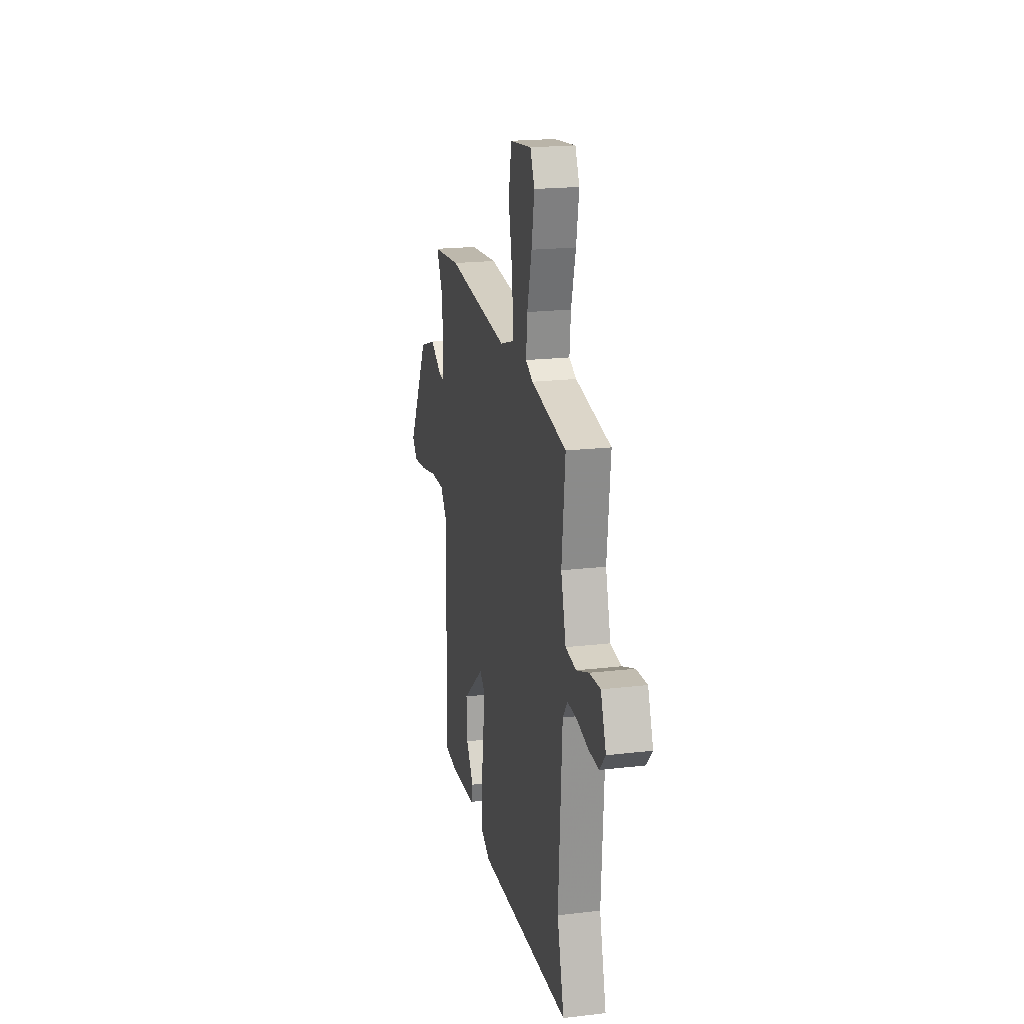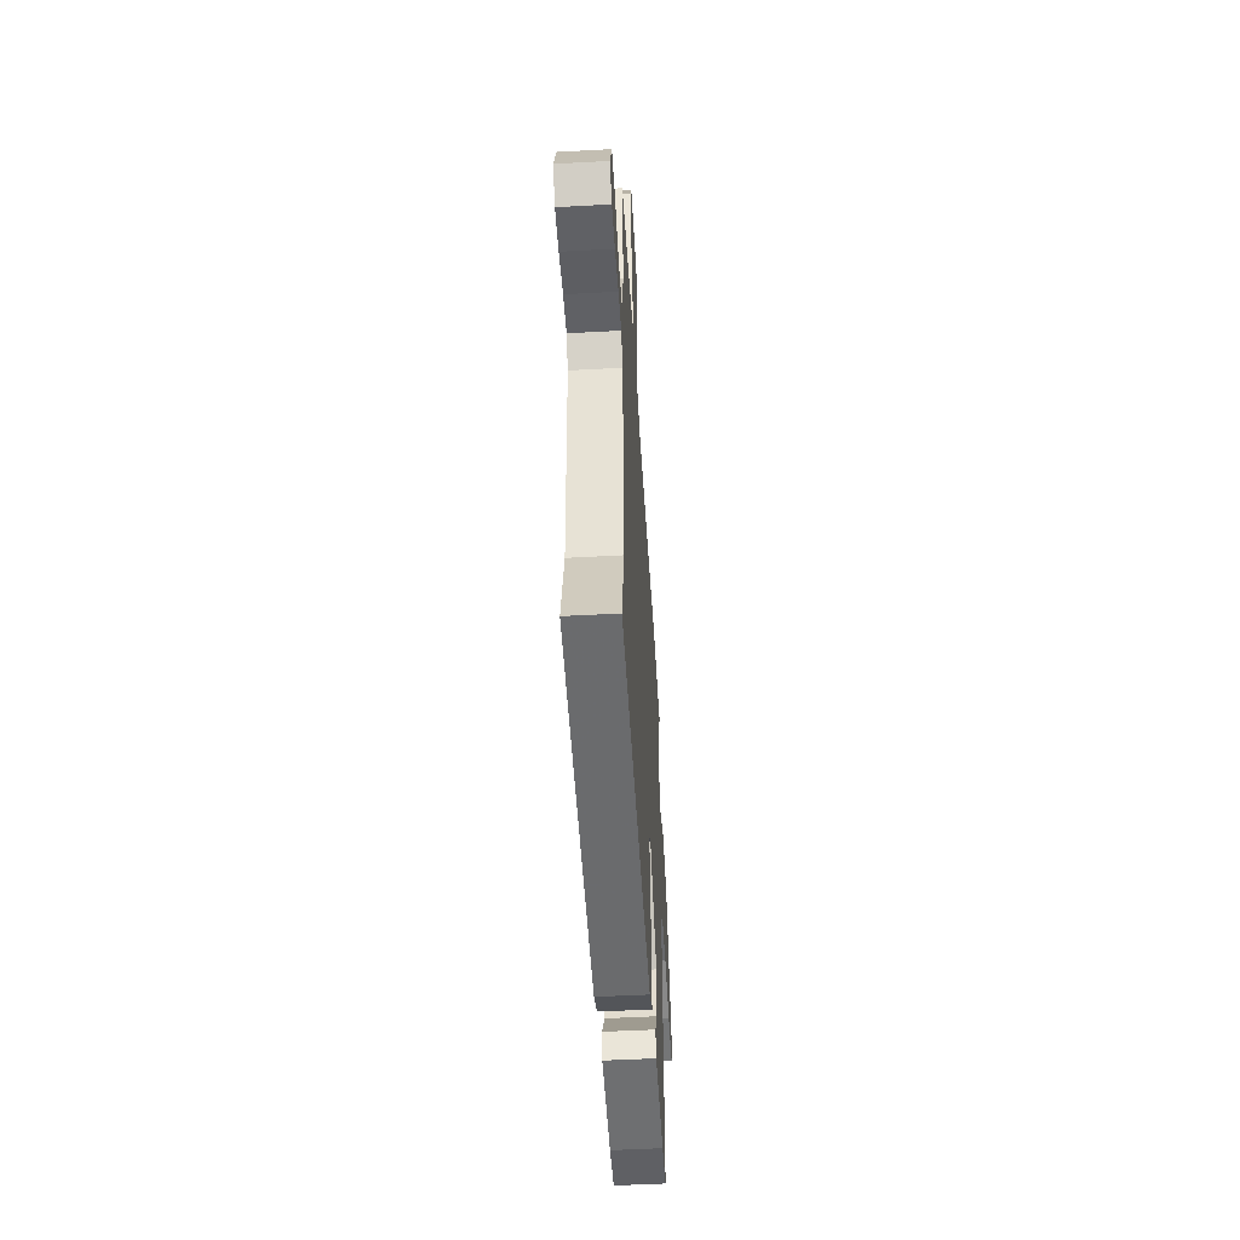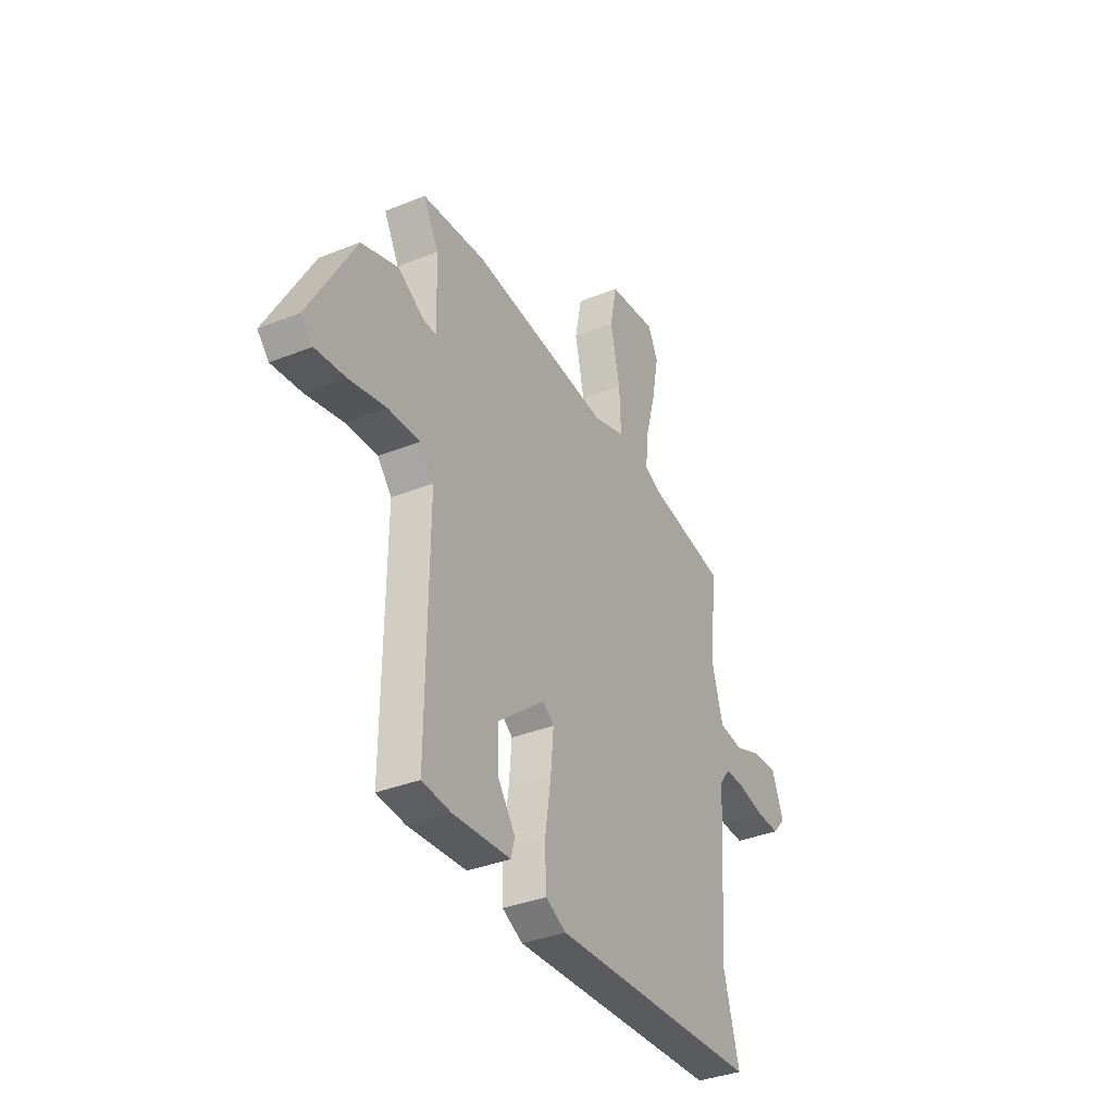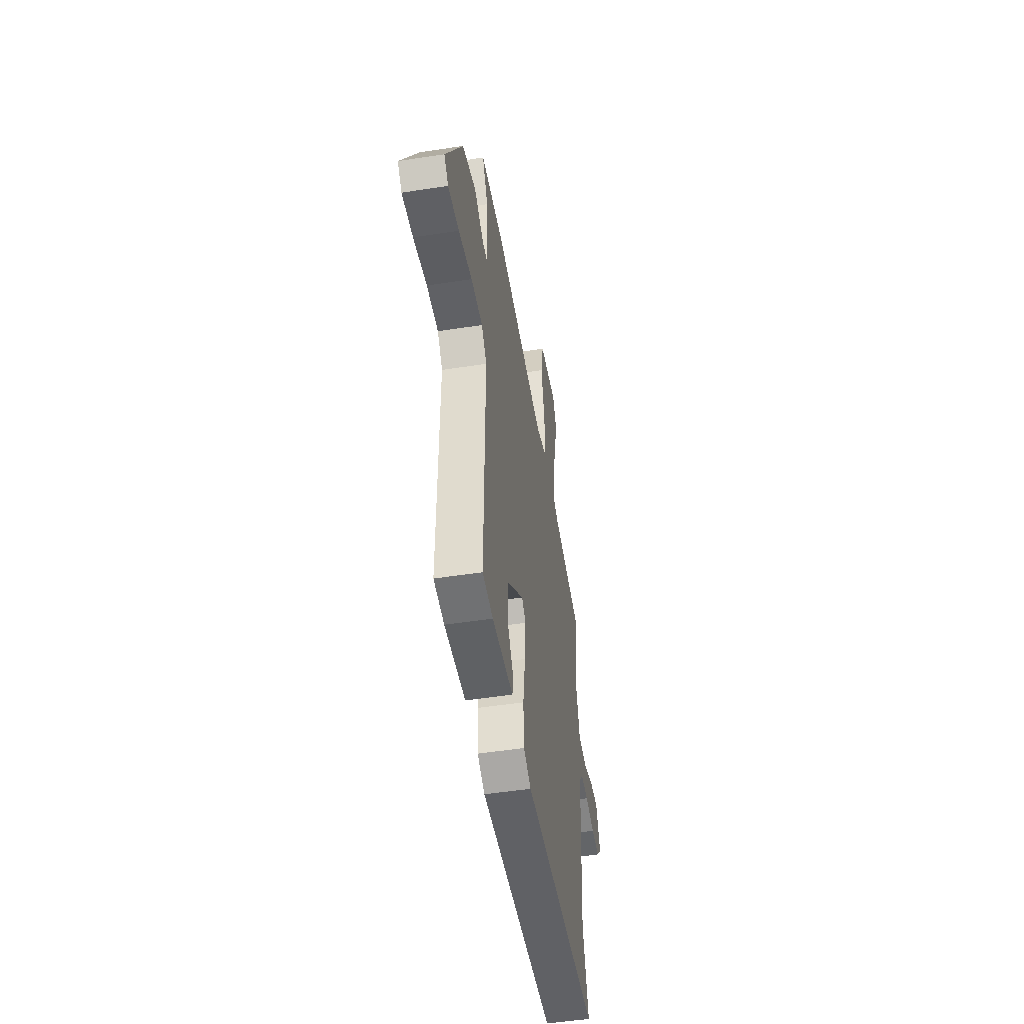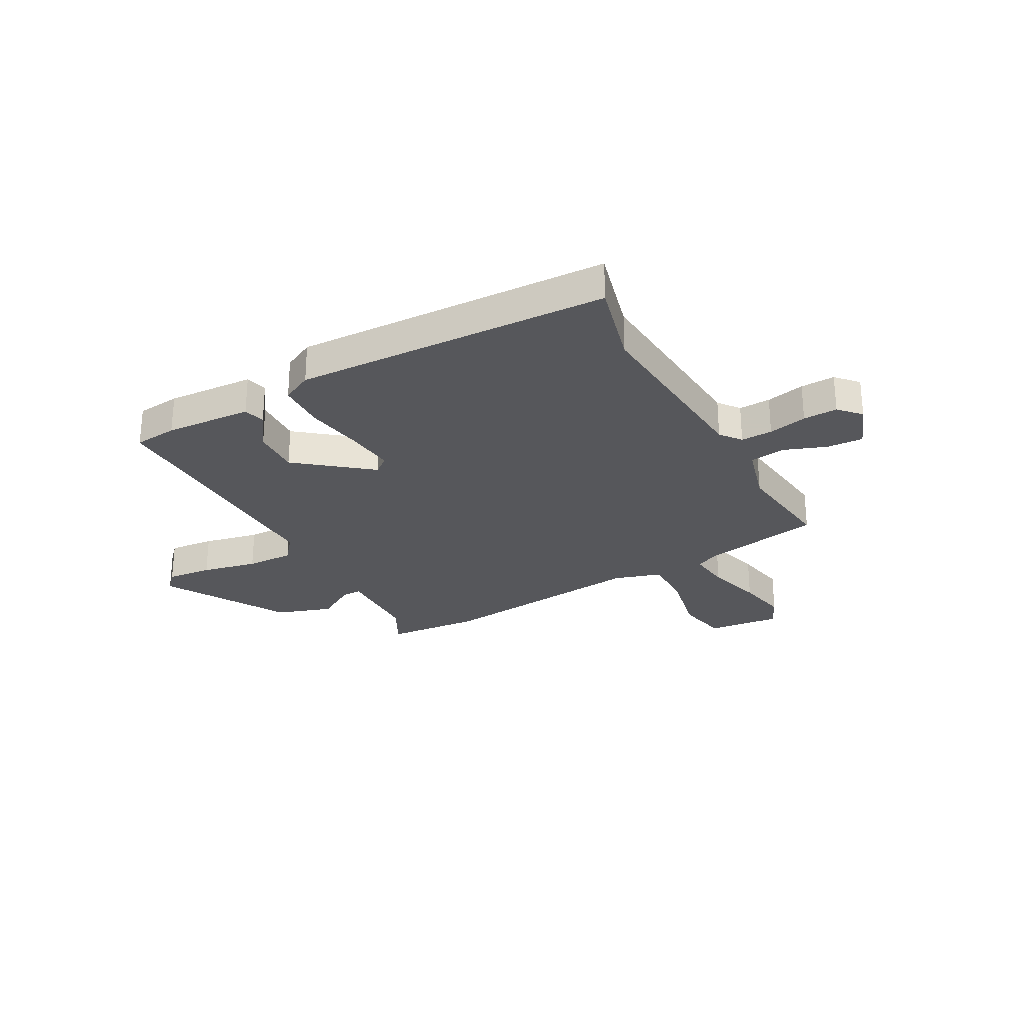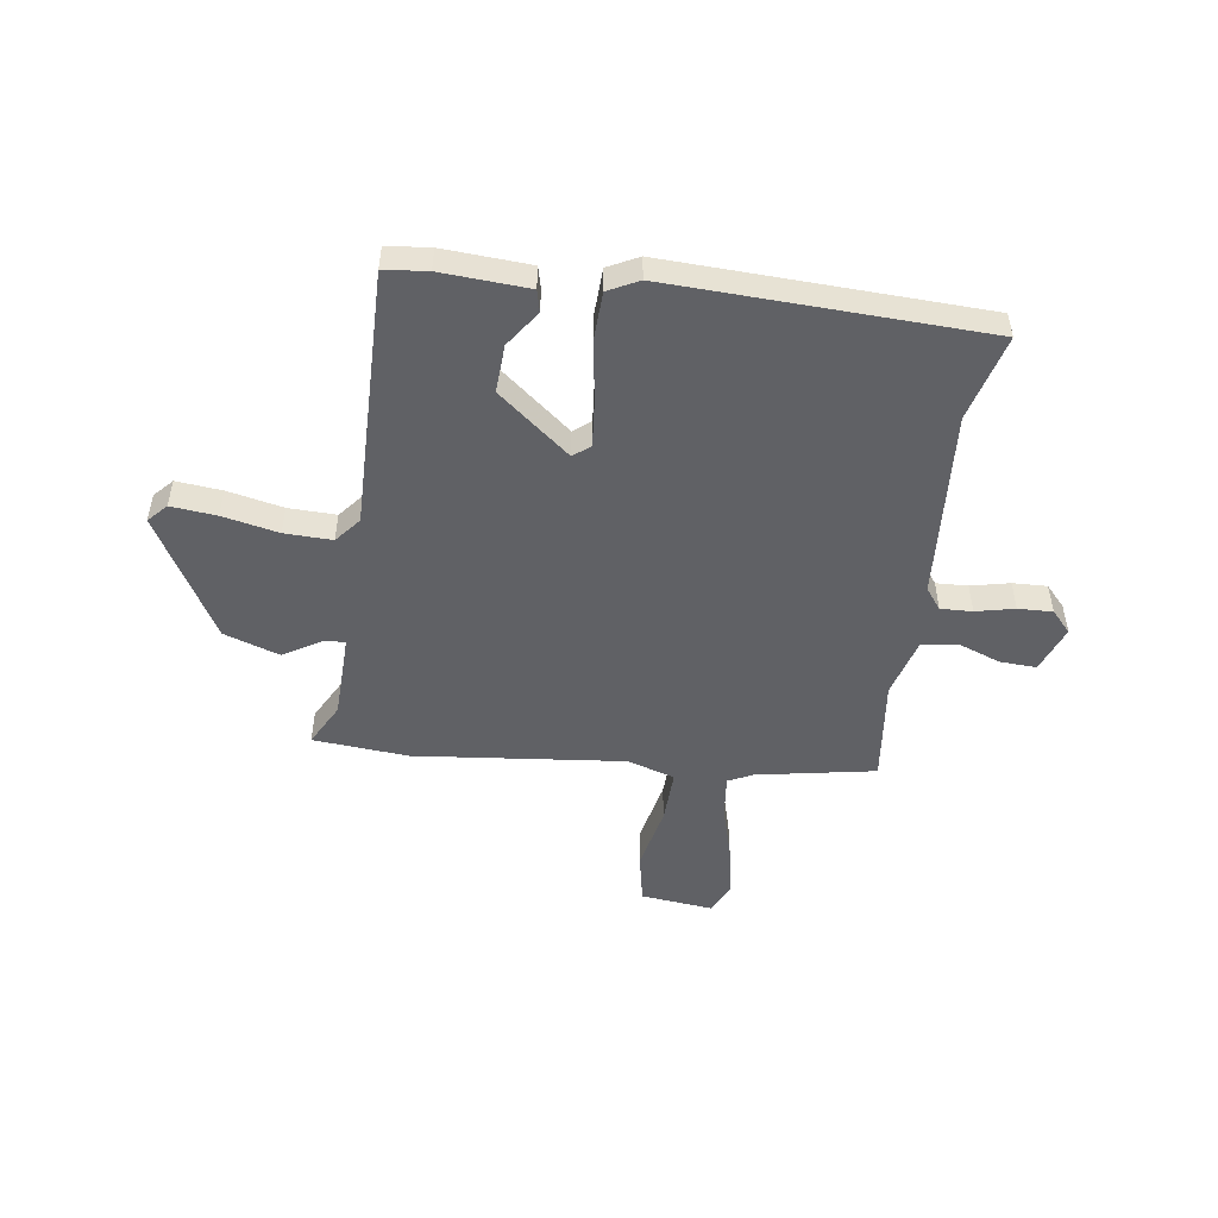
<metadata>
{"format":"obj","ext":"obj","renderer":"f3d","projection":"perspective","resolution":1024,"background":"white","views":[{"elev":19.9,"azim":-102.2,"up":"+Z"},{"elev":-50.8,"azim":-86.6,"up":"+Z"},{"elev":-35.8,"azim":117.9,"up":"+Z"},{"elev":-49.7,"azim":99.7,"up":"+Z"},{"elev":-27.4,"azim":-150.8,"up":"+Y"},{"elev":-50.1,"azim":172.3,"up":"+Y"}]}
</metadata>
<code>
v 0.494 0.07 -0.511
v 0.412 0.07 -0.519
v 0.248 0.07 -0.508
v 0.238 0.07 -0.467
v 0.286 0.07 -0.399
v 0.291 0.07 -0.308
v 0.156 0.07 -0.198
v 0.124 0.07 -0.223
v 0.132 0.07 -0.314
v 0.149 0.07 -0.426
v 0.145 0.07 -0.518
v 0.087 0.07 -0.547
v -0.506 0.07 -0.521
v -0.462 0.07 -0.358
v -0.485 0.07 0
v -0.515 0.07 0.04
v -0.575 0.07 0.038
v -0.648 0.07 0.022
v -0.713 0.07 0.02
v -0.75 0.07 0.061
v -0.716 0.07 0.149
v -0.647 0.07 0.145
v -0.568 0.07 0.115
v -0.5 0.07 0.124
v -0.468 0.07 0.237
v -0.49 0.07 0.435
v -0.266 0.07 0.475
v -0.22 0.07 0.497
v -0.228 0.07 0.577
v -0.257 0.07 0.683
v -0.275 0.07 0.781
v -0.247 0.07 0.839
v -0.11 0.07 0.823
v -0.091 0.07 0.727
v -0.118 0.07 0.603
v -0.122 0.07 0.501
v -0.033 0.07 0.472
v 0.365 0.07 0.512
v 0.544 0.07 0.496
v 0.501 0.07 0.416
v 0.496 0.07 0.254
v 0.533 0.07 0.255
v 0.607 0.07 0.299
v 0.712 0.07 0.263
v 0.843 0.07 0.029
v 0.81 0.07 -0.006
v 0.724 0.07 0.003
v 0.619 0.07 0.026
v 0.529 0.07 0.029
v 0.489 0.07 -0.019
v 0.494 0 -0.511
v 0.412 0 -0.519
v 0.248 0 -0.508
v 0.238 0 -0.467
v 0.286 0 -0.399
v 0.291 0 -0.308
v 0.156 0 -0.198
v 0.124 0 -0.223
v 0.132 0 -0.314
v 0.149 0 -0.426
v 0.145 0 -0.518
v 0.087 0 -0.547
v -0.506 0 -0.521
v -0.462 0 -0.358
v -0.485 0 0
v -0.515 0 0.04
v -0.575 0 0.038
v -0.648 0 0.022
v -0.713 0 0.02
v -0.75 0 0.061
v -0.716 0 0.149
v -0.647 0 0.145
v -0.568 0 0.115
v -0.5 0 0.124
v -0.468 0 0.237
v -0.49 0 0.435
v -0.266 0 0.475
v -0.22 0 0.497
v -0.228 0 0.577
v -0.257 0 0.683
v -0.275 0 0.781
v -0.247 0 0.839
v -0.11 0 0.823
v -0.091 0 0.727
v -0.118 0 0.603
v -0.122 0 0.501
v -0.033 0 0.472
v 0.365 0 0.512
v 0.544 0 0.496
v 0.501 0 0.416
v 0.496 0 0.254
v 0.533 0 0.255
v 0.607 0 0.299
v 0.712 0 0.263
v 0.843 0 0.029
v 0.81 0 -0.006
v 0.724 0 0.003
v 0.619 0 0.026
v 0.529 0 0.029
v 0.489 0 -0.019
f 46 47 48
f 45 46 48
f 44 45 48
f 43 44 48
f 42 43 48
f 41 42 48 49
f 37 38 39 40
f 37 40 41
f 41 49 50
f 37 41 50
f 36 37 50
f 33 34 35
f 32 33 35
f 31 32 35
f 30 31 35
f 29 30 35
f 28 29 35 36
f 25 26 27
f 28 36 50
f 27 28 50
f 25 27 50
f 24 25 50
f 21 22 23
f 20 21 23
f 19 20 23
f 18 19 23
f 17 18 23
f 16 17 23 24
f 12 13 14
f 11 12 14
f 10 11 14
f 9 10 14
f 8 9 14 15
f 15 16 24
f 8 15 24
f 7 8 24
f 3 4 5
f 2 3 5
f 1 2 5
f 1 5 6
f 50 1 6
f 7 24 50
f 6 7 50
f 98 97 96
f 98 96 95
f 98 95 94
f 98 94 93
f 98 93 92
f 99 98 92 91
f 90 89 88 87
f 91 90 87
f 100 99 91
f 100 91 87
f 100 87 86
f 85 84 83
f 85 83 82
f 85 82 81
f 85 81 80
f 85 80 79
f 86 85 79 78
f 77 76 75
f 100 86 78
f 100 78 77
f 100 77 75
f 100 75 74
f 73 72 71
f 73 71 70
f 73 70 69
f 73 69 68
f 73 68 67
f 74 73 67 66
f 64 63 62
f 64 62 61
f 64 61 60
f 64 60 59
f 65 64 59 58
f 74 66 65
f 74 65 58
f 74 58 57
f 55 54 53
f 55 53 52
f 55 52 51
f 56 55 51
f 56 51 100
f 100 74 57
f 100 57 56
f 1 51 52 2
f 2 52 53 3
f 3 53 54 4
f 4 54 55 5
f 5 55 56 6
f 6 56 57 7
f 7 57 58 8
f 8 58 59 9
f 9 59 60 10
f 10 60 61 11
f 11 61 62 12
f 12 62 63 13
f 13 63 64 14
f 14 64 65 15
f 15 65 66 16
f 16 66 67 17
f 17 67 68 18
f 18 68 69 19
f 19 69 70 20
f 20 70 71 21
f 21 71 72 22
f 22 72 73 23
f 23 73 74 24
f 24 74 75 25
f 25 75 76 26
f 26 76 77 27
f 27 77 78 28
f 28 78 79 29
f 29 79 80 30
f 30 80 81 31
f 31 81 82 32
f 32 82 83 33
f 33 83 84 34
f 34 84 85 35
f 35 85 86 36
f 36 86 87 37
f 37 87 88 38
f 38 88 89 39
f 39 89 90 40
f 40 90 91 41
f 41 91 92 42
f 42 92 93 43
f 43 93 94 44
f 44 94 95 45
f 45 95 96 46
f 46 96 97 47
f 47 97 98 48
f 48 98 99 49
f 49 99 100 50
f 50 100 51 1

</code>
